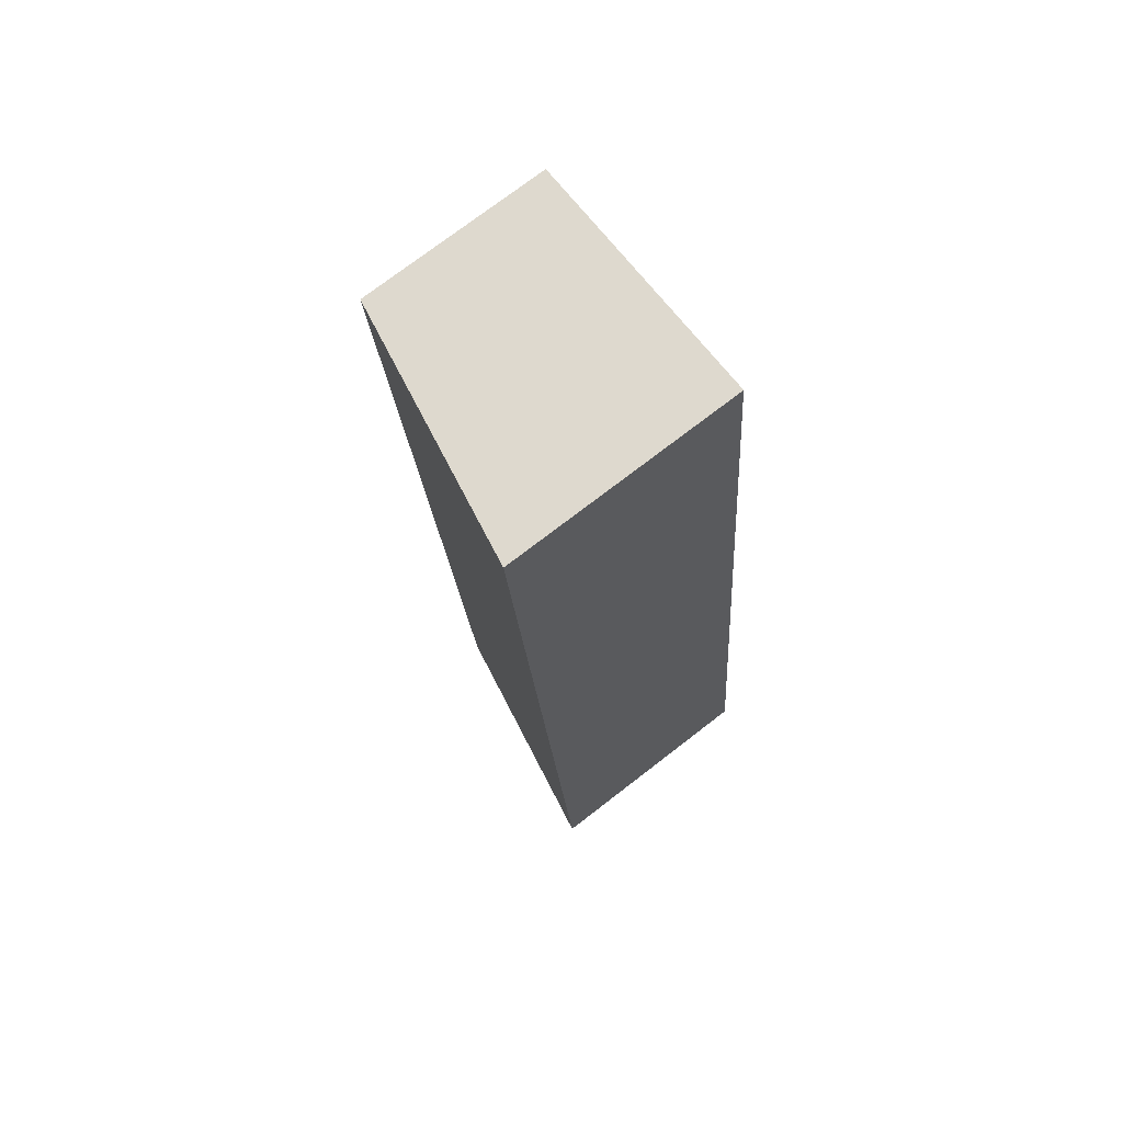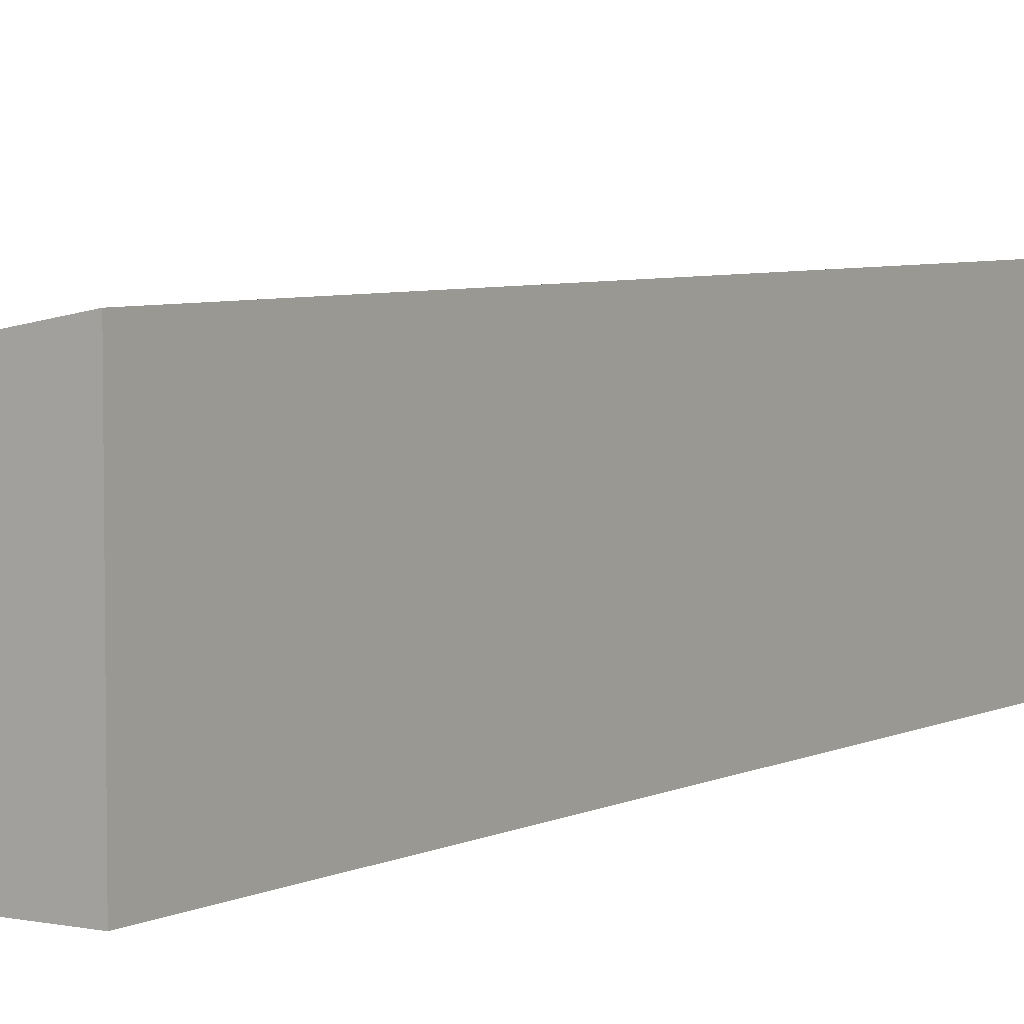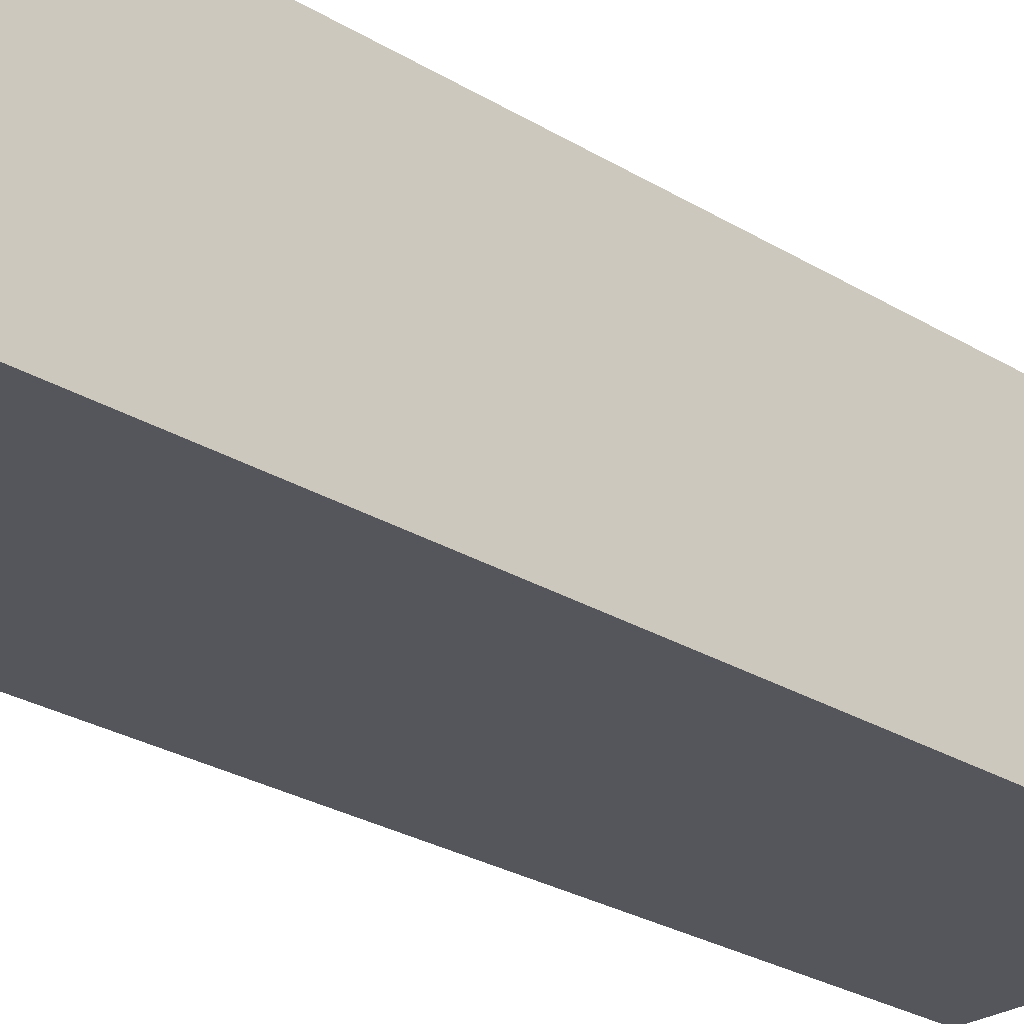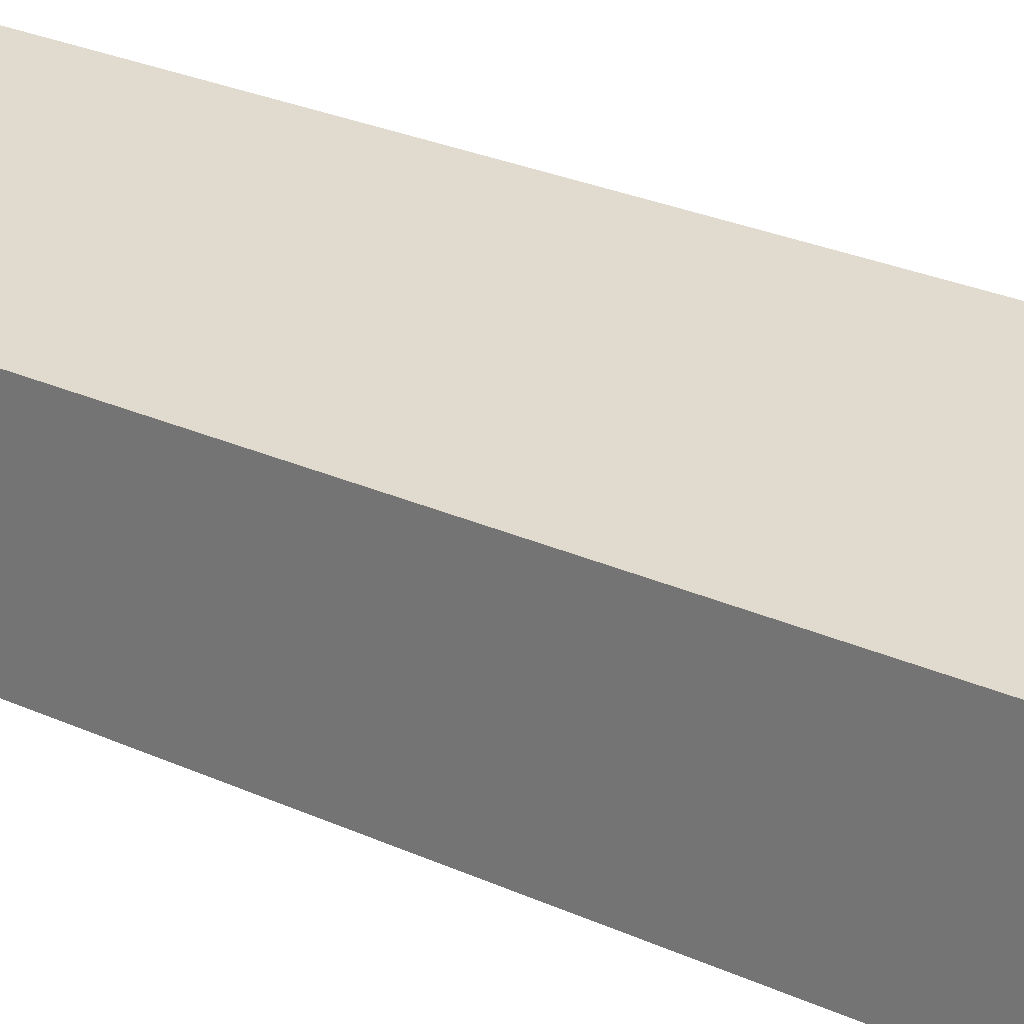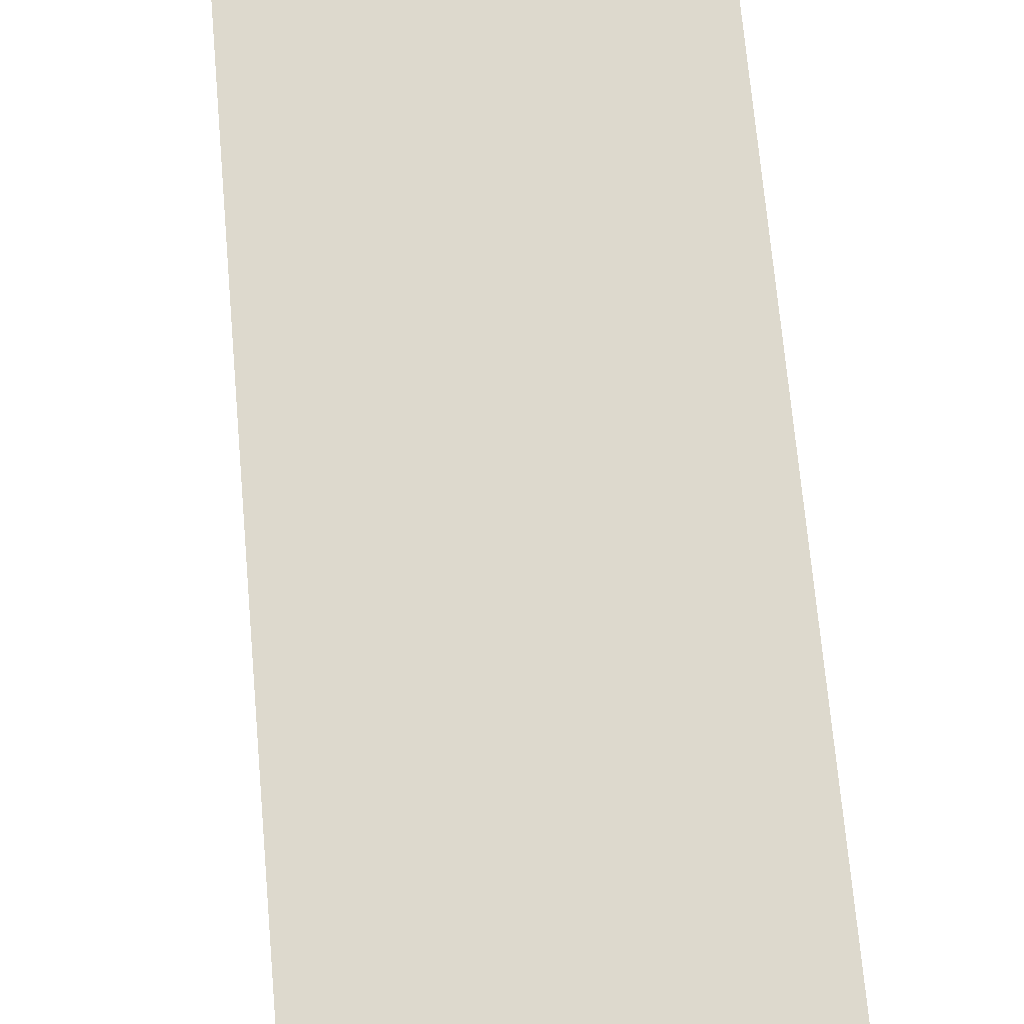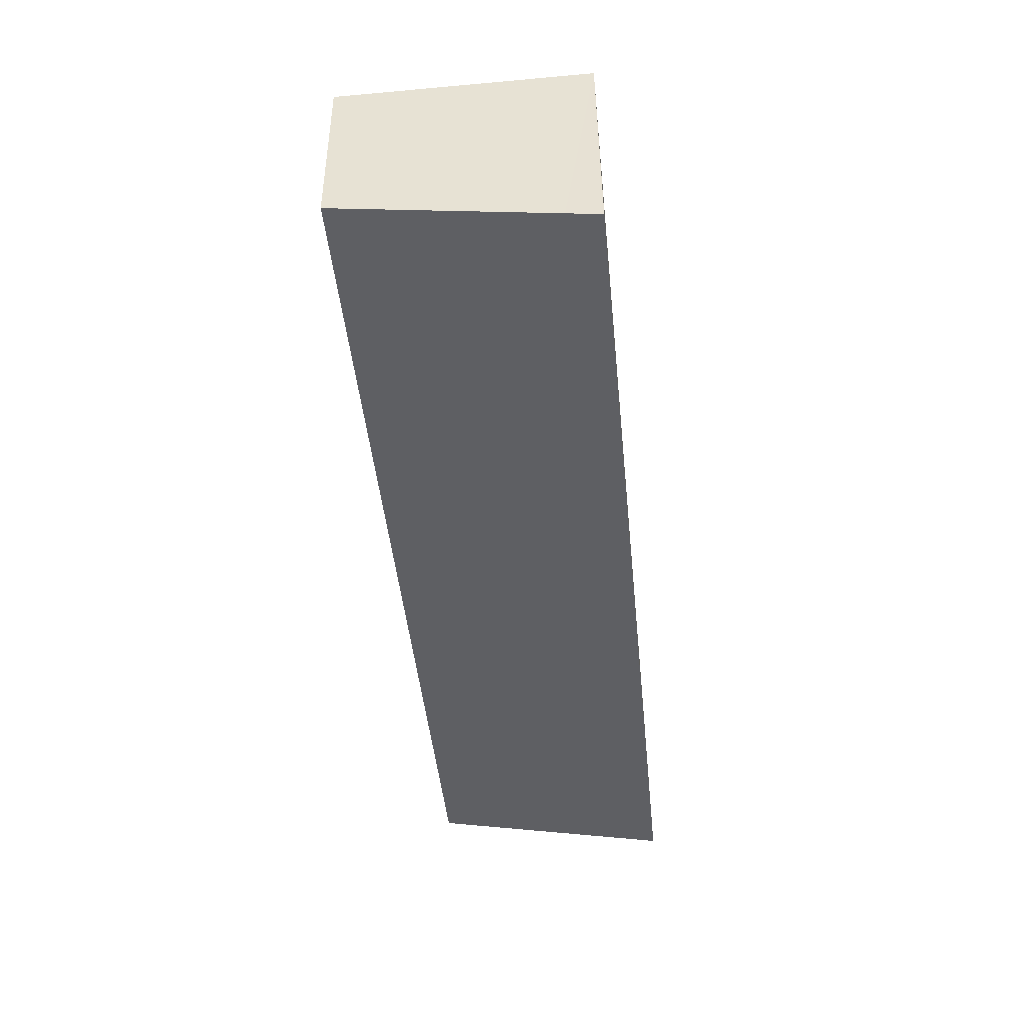
<metadata>
{"format":"obj","ext":"obj","renderer":"f3d","projection":"perspective","resolution":1024,"background":"white","views":[{"elev":74.8,"azim":-127.6,"up":"+Z"},{"elev":5.1,"azim":-140.8,"up":"+Y"},{"elev":-26.2,"azim":-128.4,"up":"+Y"},{"elev":27.7,"azim":130.3,"up":"+Y"},{"elev":64.4,"azim":-179.1,"up":"+Y"},{"elev":44.3,"azim":179.6,"up":"+Z"}]}
</metadata>
<code>
v  1.444 3.631 14.42
v  1.275 3.394 -0.127
v  0 3.631 2.223e-16
v  3.923 2.901 -0.392
v  1.972 3.533 14.37
v  5.366 2.901 14.03
v  3.923 2.4e-17 -0.392
v  0 0 0
v  1.275 7.777e-18 -0.127
v  1.444 -8.832e-16 14.42
v  5.366 -8.592e-16 14.03
v  1.972 -8.799e-16 14.37
g defaultobject
f 1 2 3
f 2 1 4
f 4 1 5
f 4 5 6
f 7 2 4
f 2 7 3
f 3 7 8
f 8 7 9
f 8 1 3
f 1 8 10
f 10 5 1
f 5 10 6
f 6 10 11
f 11 10 12
f 11 4 6
f 4 11 7
f 9 10 8
f 10 9 7
f 10 7 12
f 12 7 11

</code>
